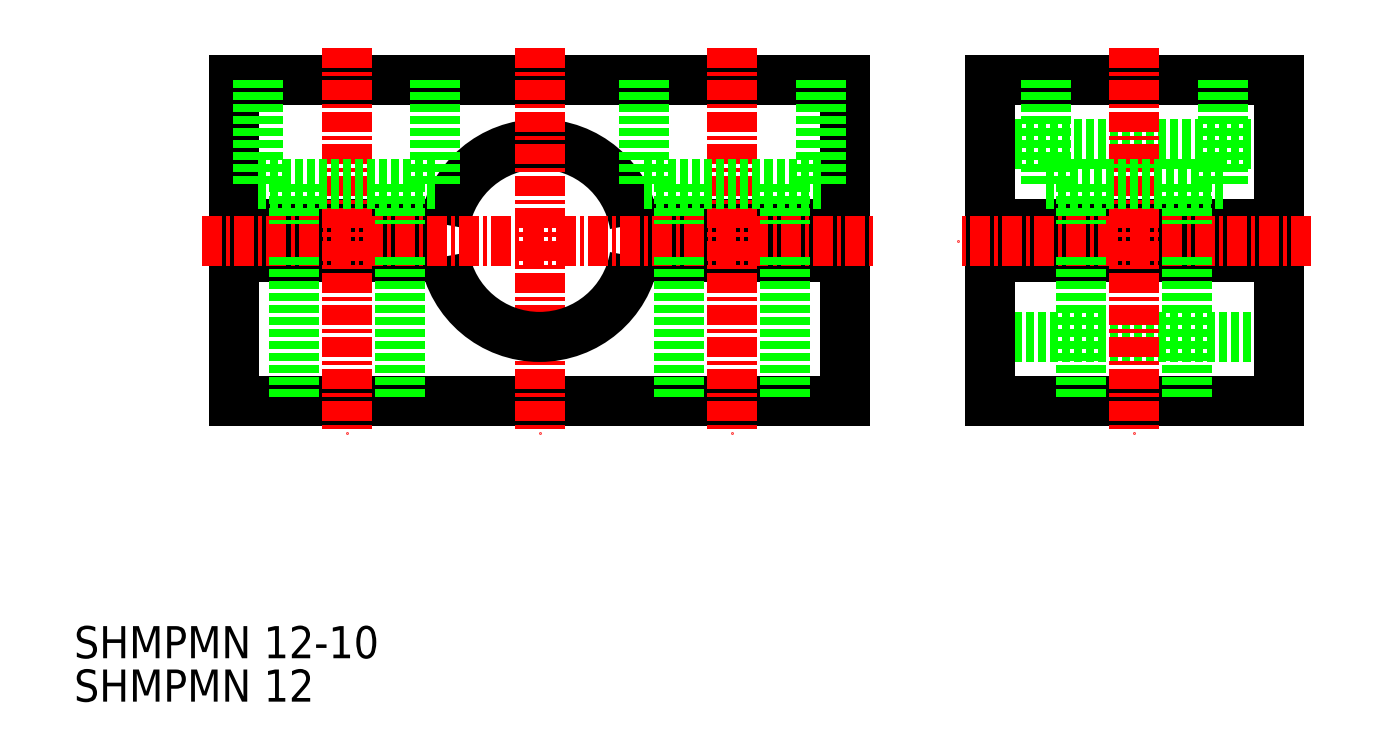
<metadata>
{"format":"dxf","ext":"dxf","renderer":"ezdxf+matplotlib","layout":"modelspace","background":"white","min_lineweight":24,"dpi":150}
</metadata>
<code>
0
SECTION
2
ENTITIES
0
TEXT
8
0
10
572.3
20
74.35
30
0
40
2
1
SHMPMN 12-10
0
TEXT
8
0
10
572.3
20
71.65
30
0
40
2
1
SHMPMN 12
0
ARC
8
0
10
601.3
20
100.3
30
0
40
6
50
9.594
51
170.4
0
POLYLINE
8
0
66
     1
10
0
20
0
30
0
0
VERTEX
8
0
10
595.4
20
99.35
30
0
0
VERTEX
8
0
10
582.3
20
99.35
30
0
0
VERTEX
8
0
10
582.3
20
90.35
30
0
0
VERTEX
8
0
10
620.3
20
90.35
30
0
0
VERTEX
8
0
10
620.3
20
99.35
30
0
0
VERTEX
8
0
10
607.2
20
99.35
30
0
0
SEQEND
8
0
0
POLYLINE
8
0
66
     1
10
0
20
0
30
0
0
VERTEX
8
0
10
595.4
20
101.3
30
0
0
VERTEX
8
0
10
582.3
20
101.3
30
0
0
VERTEX
8
0
10
582.3
20
110.3
30
0
0
VERTEX
8
0
10
620.3
20
110.3
30
0
0
VERTEX
8
0
10
620.3
20
101.3
30
0
0
VERTEX
8
0
10
607.2
20
101.3
30
0
0
SEQEND
8
0
0
LINE
8
CENTER
10
601.3
20
112.3
30
0
11
601.3
21
88.35
31
0
0
ARC
8
0
10
601.3
20
100.3
30
0
40
6
50
189.6
51
350.4
0
LINE
8
CENTER
10
580.3
20
100.3
30
0
11
622.3
21
100.3
31
0
0
LINE
8
CENTER
10
613.3
20
112.3
30
0
11
613.3
21
88.35
31
0
0
LINE
8
CENTER
10
589.3
20
112.3
30
0
11
589.3
21
88.35
31
0
0
LINE
8
0
10
629.3
20
94.35
30
0
11
647.3
21
94.35
31
0
0
LINE
8
0
10
629.3
20
106.3
30
0
11
647.3
21
106.3
31
0
0
LINE
8
0
10
629.3
20
90.35
30
0
11
629.3
21
99.35
31
0
0
LINE
8
0
10
629.3
20
110.3
30
0
11
629.3
21
101.3
31
0
0
LINE
8
0
10
629.3
20
110.3
30
0
11
647.3
21
110.3
31
0
0
LINE
8
0
10
647.3
20
110.3
30
0
11
647.3
21
101.3
31
0
0
LINE
8
0
10
647.3
20
90.35
30
0
11
647.3
21
99.35
31
0
0
LINE
8
0
10
629.3
20
90.35
30
0
11
647.3
21
90.35
31
0
0
LINE
8
0
10
647.3
20
99.35
30
0
11
629.3
21
99.35
31
0
0
LINE
8
0
10
647.3
20
101.3
30
0
11
629.3
21
101.3
31
0
0
LINE
8
CENTER
10
638.3
20
112.3
30
0
11
638.3
21
88.35
31
0
0
LINE
8
CENTER
10
649.3
20
100.3
30
0
11
627.3
21
100.3
31
0
0
LINE
8
0
10
635
20
103.8
30
0
11
635
21
101.3
31
0
0
LINE
8
0
10
641.6
20
103.8
30
0
11
641.6
21
101.3
31
0
0
LINE
8
0
10
632.8
20
103.8
30
0
11
643.8
21
103.8
31
0
0
LINE
8
0
10
643.8
20
103.8
30
0
11
643.8
21
110.3
31
0
0
LINE
8
0
10
632.8
20
110.3
30
0
11
632.8
21
103.8
31
0
0
LINE
8
0
10
641.6
20
99.35
30
0
11
641.6
21
90.35
31
0
0
LINE
8
0
10
635
20
99.35
30
0
11
635
21
90.35
31
0
0
LINE
8
0
10
610
20
103.8
30
0
11
610
21
101.3
31
0
0
LINE
8
0
10
616.6
20
103.8
30
0
11
616.6
21
101.3
31
0
0
LINE
8
0
10
607.8
20
103.8
30
0
11
618.8
21
103.8
31
0
0
LINE
8
0
10
618.8
20
103.8
30
0
11
618.8
21
110.3
31
0
0
LINE
8
0
10
607.8
20
110.3
30
0
11
607.8
21
103.8
31
0
0
LINE
8
0
10
616.6
20
99.35
30
0
11
616.6
21
90.35
31
0
0
LINE
8
0
10
610
20
99.35
30
0
11
610
21
90.35
31
0
0
LINE
8
0
10
586
20
103.8
30
0
11
586
21
101.3
31
0
0
LINE
8
0
10
592.6
20
103.8
30
0
11
592.6
21
101.3
31
0
0
LINE
8
0
10
583.8
20
103.8
30
0
11
594.8
21
103.8
31
0
0
LINE
8
0
10
594.8
20
103.8
30
0
11
594.8
21
110.3
31
0
0
LINE
8
0
10
583.8
20
110.3
30
0
11
583.8
21
103.8
31
0
0
LINE
8
0
10
592.6
20
99.35
30
0
11
592.6
21
90.35
31
0
0
LINE
8
0
10
586
20
99.35
30
0
11
586
21
90.35
31
0
0
ENDSEC
0
EOF

</code>
